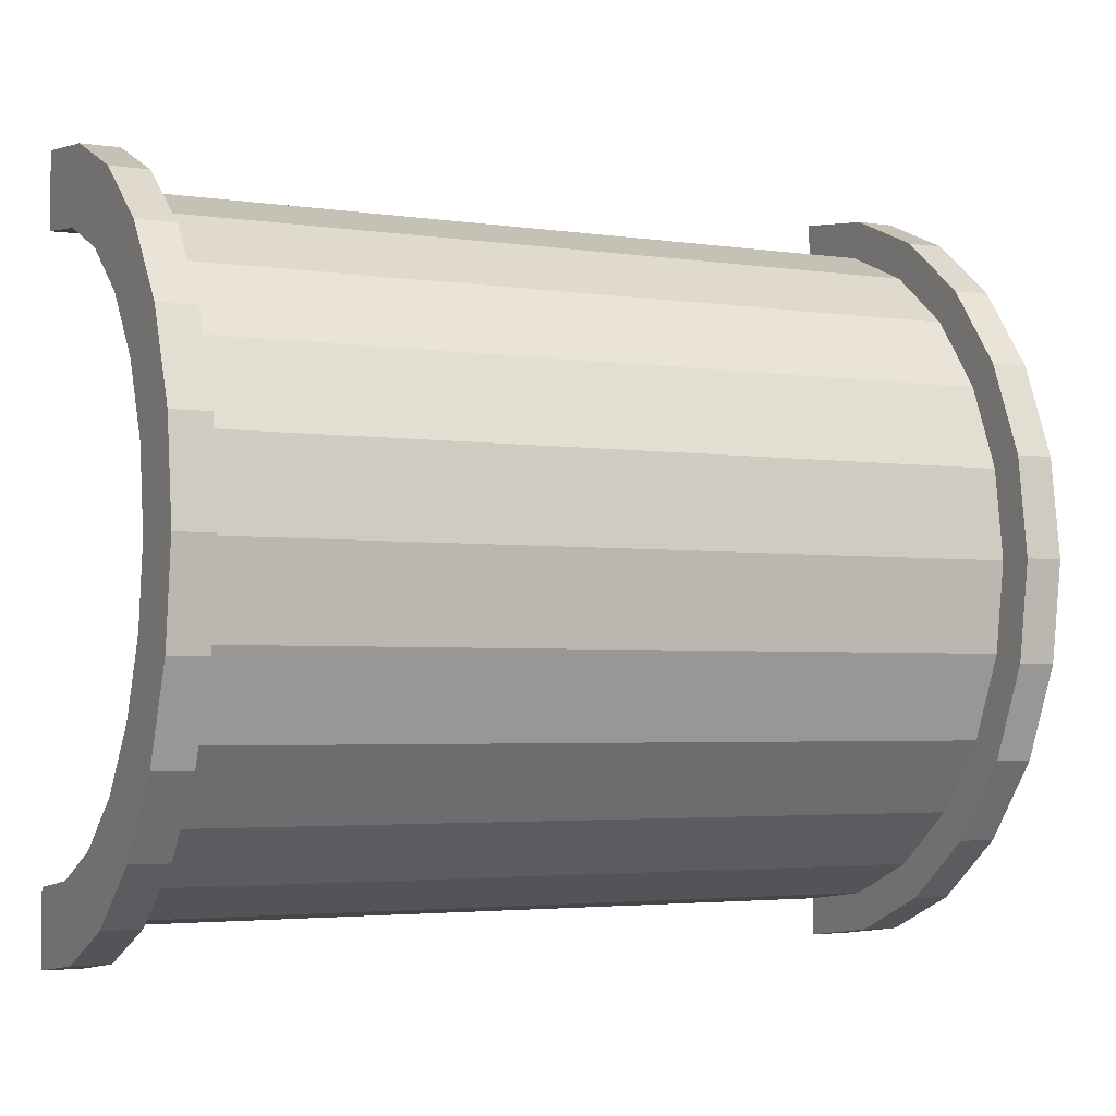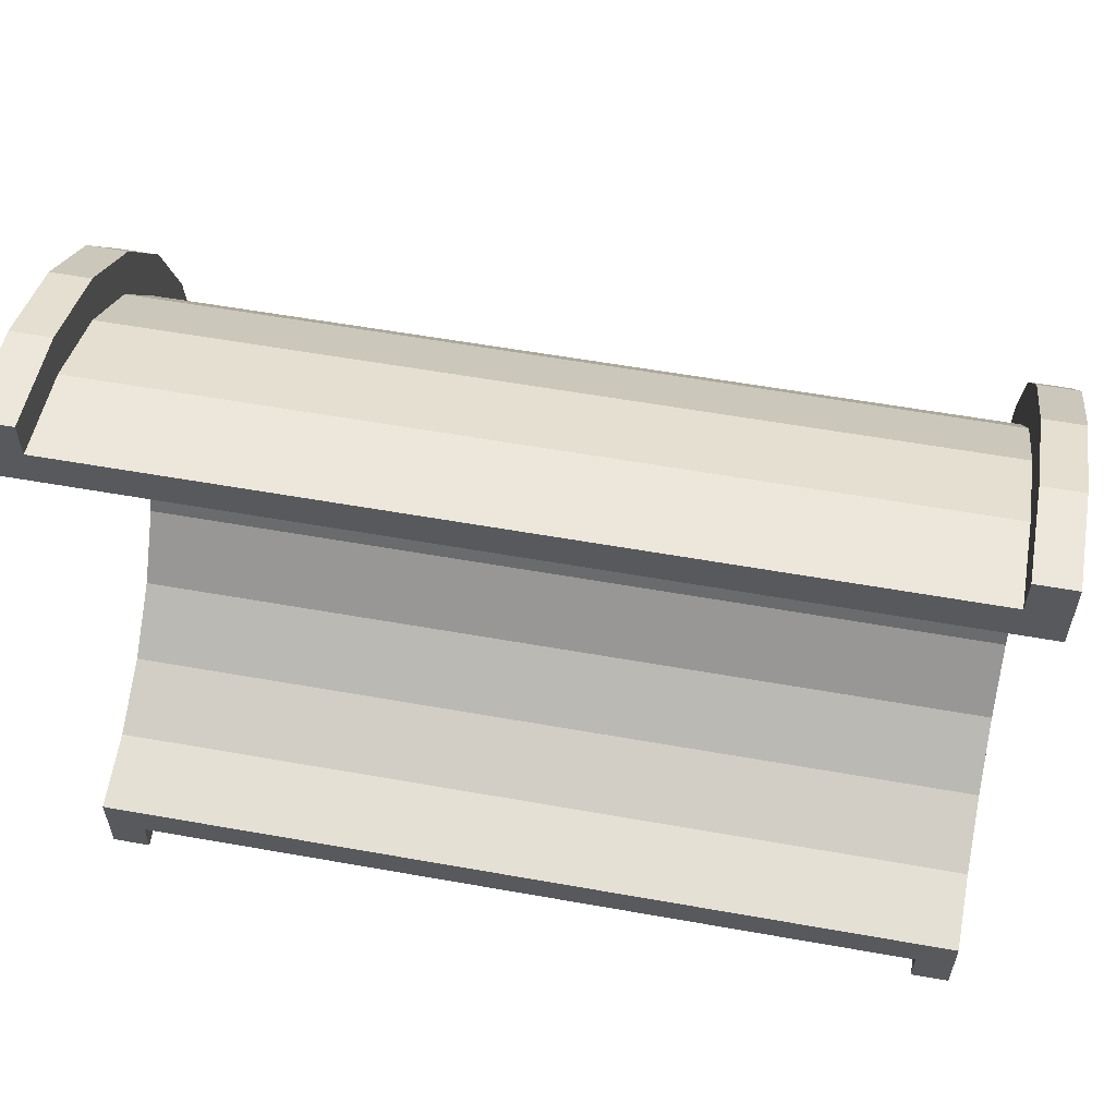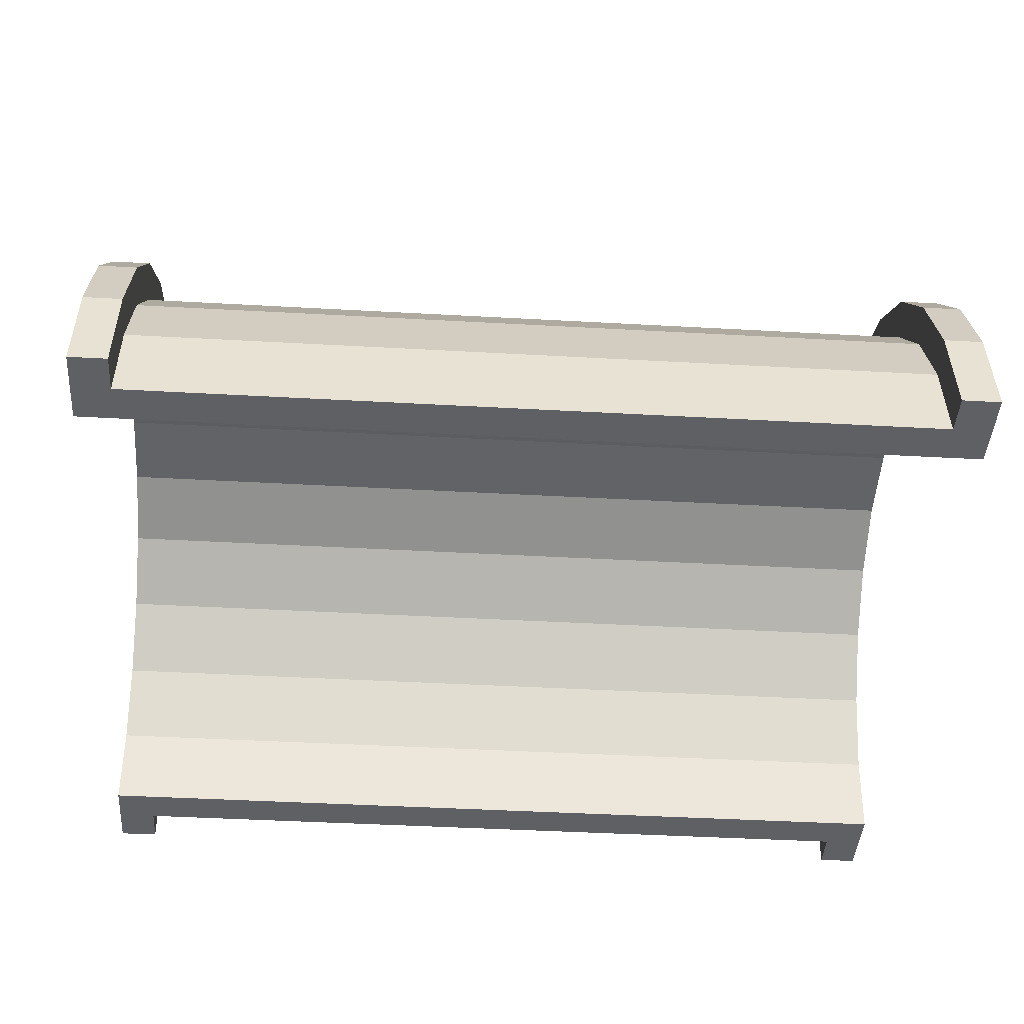
<metadata>
{"format":"obj","ext":"obj","renderer":"f3d","projection":"perspective","resolution":1024,"background":"white","views":[{"elev":-3.4,"azim":-26.3,"up":"+Y"},{"elev":58.2,"azim":-169.6,"up":"+Y"},{"elev":-43.4,"azim":-3.8,"up":"+Z"}]}
</metadata>
<code>
v 1 2.329 8.693
v 21.87 0 9
v 21.87 2.329 8.693
v 21.87 0 9
v 1 2.329 8.693
v 1 0 9
v 21.87 9 0
v 1 9 0
v 21.87 9 0
v 1 9 0
v 21.87 9 0
v 1 9 0
v 1 -8.693 2.329
v 21.87 -9 0
v 21.87 -8.693 2.329
v 21.87 -9 0
v 1 -8.693 2.329
v 1 -9 0
v 21.87 7.794 4.5
v 1 6.364 6.364
v 21.87 6.364 6.364
v 1 6.364 6.364
v 21.87 7.794 4.5
v 1 7.794 4.5
v 1 6.364 6.364
v 21.87 4.5 7.794
v 21.87 6.364 6.364
v 21.87 4.5 7.794
v 1 6.364 6.364
v 1 4.5 7.794
v 21.87 8.693 2.329
v 1 7.794 4.5
v 21.87 7.794 4.5
v 1 7.794 4.5
v 21.87 8.693 2.329
v 1 8.693 2.329
v 1 -7.794 4.5
v 21.87 -6.364 6.364
v 1 -6.364 6.364
v 21.87 -6.364 6.364
v 1 -7.794 4.5
v 21.87 -7.794 4.5
v -0 7.727 2.071
v -0 9.659 2.588
v 0 10 0
v -0 7.727 2.071
v 0 10 0
v 0 8 0
v -0 9.659 2.588
v -0 7.727 2.071
v -0 8.66 5
v -0 6.928 4
v -0 8.66 5
v -0 7.727 2.071
v -0 8.66 5
v -0 6.928 4
v -0 7.071 7.071
v -0 5.657 5.657
v -0 7.071 7.071
v -0 6.928 4
v -0 5.657 5.657
v -0 5 8.66
v -0 7.071 7.071
v -0 4 6.928
v -0 5 8.66
v -0 5.657 5.657
v -0 4 6.928
v -0 2.588 9.659
v -0 5 8.66
v -0 2.071 7.727
v -0 2.588 9.659
v -0 4 6.928
v -0 0 8
v -0 2.588 9.659
v -0 2.071 7.727
v -0 0 8
v -0 0 10
v -0 2.588 9.659
v -0 -2.071 7.727
v -0 0 10
v -0 0 8
v -0 -2.071 7.727
v -0 -2.588 9.659
v -0 0 10
v -0 -4 6.928
v -0 -2.588 9.659
v -0 -2.071 7.727
v -0 -4 6.928
v -0 -5 8.66
v -0 -2.588 9.659
v -0 -5.657 5.657
v -0 -5 8.66
v -0 -4 6.928
v -0 -7.071 7.071
v -0 -5.657 5.657
v -0 -6.928 4
v -0 -5.657 5.657
v -0 -7.071 7.071
v -0 -5 8.66
v -0 -8.66 5
v -0 -6.928 4
v -0 -7.727 2.071
v -0 -9.659 2.588
v -0 -7.727 2.071
v 0 -8 0
v -0 -6.928 4
v -0 -8.66 5
v -0 -7.071 7.071
v -0 -7.727 2.071
v -0 -9.659 2.588
v -0 -8.66 5
v -0 -9.659 2.588
v 0 -8 0
v 0 -10 0
v 1 4.5 7.794
v 21.87 2.329 8.693
v 21.87 4.5 7.794
v 21.87 2.329 8.693
v 1 4.5 7.794
v 1 2.329 8.693
v 21.87 9 0
v 1 8.693 2.329
v 21.87 8.693 2.329
v 1 8.693 2.329
v 21.87 9 0
v 1 9 0
v 1 -9 0
v 21.87 -9 0
v 1 -9 0
v 21.87 -9 0
v 1 -9 0
v 21.87 -9 0
v 1 -8.693 2.329
v 21.87 -7.794 4.5
v 1 -7.794 4.5
v 21.87 -7.794 4.5
v 1 -8.693 2.329
v 21.87 -8.693 2.329
v 1 -4.5 7.794
v 21.87 -6.364 6.364
v 21.87 -4.5 7.794
v 21.87 -6.364 6.364
v 1 -4.5 7.794
v 1 -6.364 6.364
v 1 0 9
v 21.87 -2.329 8.693
v 21.87 0 9
v 21.87 -2.329 8.693
v 1 0 9
v 1 -2.329 8.693
v 1 -2.329 8.693
v 21.87 -4.5 7.794
v 21.87 -2.329 8.693
v 21.87 -4.5 7.794
v 1 -2.329 8.693
v 1 -4.5 7.794
v 22.87 0 8
v -0 2.071 7.727
v 22.87 2.071 7.727
v -0 2.071 7.727
v 22.87 0 8
v -0 0 8
v 22.87 8 0
v 22.87 8 0
v 0 8 0
v -0 6.928 4
v 22.87 5.657 5.657
v -0 5.657 5.657
v 22.87 5.657 5.657
v -0 6.928 4
v 22.87 6.928 4
v -0 7.727 2.071
v 22.87 8 0
v 22.87 7.727 2.071
v 22.87 8 0
v -0 7.727 2.071
v 0 8 0
v -0 -2.071 7.727
v 22.87 0 8
v 22.87 -2.071 7.727
v 22.87 0 8
v -0 -2.071 7.727
v -0 0 8
v 22.87 4 6.928
v -0 5.657 5.657
v 22.87 5.657 5.657
v -0 5.657 5.657
v 22.87 4 6.928
v -0 4 6.928
v 22.87 2.071 7.727
v -0 4 6.928
v 22.87 4 6.928
v -0 4 6.928
v 22.87 2.071 7.727
v -0 2.071 7.727
v -0 7.727 2.071
v 22.87 6.928 4
v -0 6.928 4
v 22.87 6.928 4
v -0 7.727 2.071
v 22.87 7.727 2.071
v 22.87 -8 0
v 22.87 -8 0
v 0 -8 0
v 22.87 -6.928 4
v -0 -5.657 5.657
v 22.87 -5.657 5.657
v -0 -5.657 5.657
v 22.87 -6.928 4
v -0 -6.928 4
v 22.87 -8 0
v -0 -7.727 2.071
v 22.87 -7.727 2.071
v -0 -7.727 2.071
v 22.87 -8 0
v 0 -8 0
v -0 -4 6.928
v 22.87 -2.071 7.727
v 22.87 -4 6.928
v 22.87 -2.071 7.727
v -0 -4 6.928
v -0 -2.071 7.727
v 22.87 -7.727 2.071
v -0 -6.928 4
v 22.87 -6.928 4
v -0 -6.928 4
v 22.87 -7.727 2.071
v -0 -7.727 2.071
v -0 -5.657 5.657
v 22.87 -4 6.928
v 22.87 -5.657 5.657
v 22.87 -4 6.928
v -0 -5.657 5.657
v -0 -4 6.928
v -0 2.588 9.659
v 1 0 10
v 1 2.588 9.659
v 1 0 10
v -0 2.588 9.659
v -0 0 10
v 1 10 0
v 0 10 0
v 1 10 0
v -0 -9.659 2.588
v 1 -10 0
v 1 -9.659 2.588
v 1 -10 0
v -0 -9.659 2.588
v 0 -10 0
v 1 -5 8.66
v -0 -7.071 7.071
v 1 -7.071 7.071
v -0 -7.071 7.071
v 1 -5 8.66
v -0 -5 8.66
v 1 8.66 5
v -0 7.071 7.071
v 1 7.071 7.071
v -0 7.071 7.071
v 1 8.66 5
v -0 8.66 5
v 1 9.659 2.588
v 1 8.693 2.329
v 1 9 0
v 1 8.66 5
v 1 8.693 2.329
v 1 9.659 2.588
v 1 8.66 5
v 1 7.794 4.5
v 1 8.693 2.329
v 1 7.071 7.071
v 1 7.794 4.5
v 1 8.66 5
v 1 7.071 7.071
v 1 6.364 6.364
v 1 7.794 4.5
v 1 5 8.66
v 1 6.364 6.364
v 1 7.071 7.071
v 1 5 8.66
v 1 4.5 7.794
v 1 6.364 6.364
v 1 2.588 9.659
v 1 4.5 7.794
v 1 5 8.66
v 1 2.588 9.659
v 1 2.329 8.693
v 1 4.5 7.794
v 1 0 10
v 1 2.329 8.693
v 1 2.588 9.659
v 1 0 10
v 1 0 9
v 1 2.329 8.693
v 1 0 10
v 1 -2.329 8.693
v 1 0 9
v 1 -2.588 9.659
v 1 -2.329 8.693
v 1 0 10
v 1 -2.588 9.659
v 1 -4.5 7.794
v 1 -2.329 8.693
v 1 -5 8.66
v 1 -4.5 7.794
v 1 -2.588 9.659
v 1 -5 8.66
v 1 -6.364 6.364
v 1 -4.5 7.794
v 1 -7.071 7.071
v 1 -6.364 6.364
v 1 -5 8.66
v 1 -7.071 7.071
v 1 -7.794 4.5
v 1 -6.364 6.364
v 1 -8.66 5
v 1 -7.794 4.5
v 1 -7.071 7.071
v 1 -8.66 5
v 1 -8.693 2.329
v 1 -7.794 4.5
v 1 -9.659 2.588
v 1 -8.693 2.329
v 1 -8.66 5
v 1 -8.693 2.329
v 1 -9.659 2.588
v 1 -9 0
v 1 -10 0
v 1 -9 0
v 1 -9.659 2.588
v 1 -9 0
v 1 -10 0
v 1 -9 0
v 1 -9 0
v 1 -10 0
v 1 -10 0
v 1 9 0
v 1 10 0
v 1 9.659 2.588
v 1 10 0
v 1 9 0
v 1 10 0
v 1 10 0
v 1 9 0
v 1 9 0
v 1 10 0
v -0 9.659 2.588
v 1 9.659 2.588
v -0 9.659 2.588
v 1 10 0
v 0 10 0
v -0 -8.66 5
v 1 -7.071 7.071
v -0 -7.071 7.071
v 1 -7.071 7.071
v -0 -8.66 5
v 1 -8.66 5
v 1 0 10
v -0 -2.588 9.659
v 1 -2.588 9.659
v -0 -2.588 9.659
v 1 0 10
v -0 0 10
v -0 7.071 7.071
v 1 5 8.66
v 1 7.071 7.071
v 1 5 8.66
v -0 7.071 7.071
v -0 5 8.66
v -0 5 8.66
v 1 2.588 9.659
v 1 5 8.66
v 1 2.588 9.659
v -0 5 8.66
v -0 2.588 9.659
v 1 9.659 2.588
v -0 8.66 5
v 1 8.66 5
v -0 8.66 5
v 1 9.659 2.588
v -0 9.659 2.588
v 1 -10 0
v 0 -10 0
v 1 -10 0
v -0 -9.659 2.588
v 1 -8.66 5
v -0 -8.66 5
v 1 -8.66 5
v -0 -9.659 2.588
v 1 -9.659 2.588
v 1 -2.588 9.659
v -0 -5 8.66
v 1 -5 8.66
v -0 -5 8.66
v 1 -2.588 9.659
v -0 -2.588 9.659
v 21.87 2.588 9.659
v 22.87 0 10
v 22.87 2.588 9.659
v 22.87 0 10
v 21.87 2.588 9.659
v 21.87 0 10
v 22.87 10 0
v 21.87 10 0
v 22.87 10 0
v 21.87 10 0
v 22.87 10 0
v 21.87 10 0
v 21.87 -5 8.66
v 22.87 -7.071 7.071
v 22.87 -5 8.66
v 22.87 -7.071 7.071
v 21.87 -5 8.66
v 21.87 -7.071 7.071
v 21.87 -10 0
v 21.87 -9 0
v 21.87 -9 0
v 21.87 -10 0
v 21.87 -9 0
v 21.87 -10 0
v 21.87 -9 0
v 21.87 -10 0
v 21.87 -9.659 2.588
v 21.87 9 0
v 21.87 10 0
v 21.87 10 0
v 21.87 9 0
v 21.87 10 0
v 21.87 9 0
v 21.87 10 0
v 21.87 9 0
v 21.87 9.659 2.588
v 21.87 8.693 2.329
v 21.87 9.659 2.588
v 21.87 9 0
v 21.87 8.693 2.329
v 21.87 8.66 5
v 21.87 9.659 2.588
v 21.87 7.794 4.5
v 21.87 8.66 5
v 21.87 8.693 2.329
v 21.87 7.794 4.5
v 21.87 7.071 7.071
v 21.87 8.66 5
v 21.87 6.364 6.364
v 21.87 7.071 7.071
v 21.87 7.794 4.5
v 21.87 6.364 6.364
v 21.87 5 8.66
v 21.87 7.071 7.071
v 21.87 4.5 7.794
v 21.87 5 8.66
v 21.87 6.364 6.364
v 21.87 4.5 7.794
v 21.87 2.588 9.659
v 21.87 5 8.66
v 21.87 2.329 8.693
v 21.87 2.588 9.659
v 21.87 4.5 7.794
v 21.87 0 9
v 21.87 2.588 9.659
v 21.87 2.329 8.693
v 21.87 0 9
v 21.87 0 10
v 21.87 2.588 9.659
v 21.87 -2.329 8.693
v 21.87 0 10
v 21.87 0 9
v 21.87 -2.329 8.693
v 21.87 -2.588 9.659
v 21.87 0 10
v 21.87 -4.5 7.794
v 21.87 -2.588 9.659
v 21.87 -2.329 8.693
v 21.87 -4.5 7.794
v 21.87 -5 8.66
v 21.87 -2.588 9.659
v 21.87 -6.364 6.364
v 21.87 -5 8.66
v 21.87 -4.5 7.794
v 21.87 -6.364 6.364
v 21.87 -7.071 7.071
v 21.87 -5 8.66
v 21.87 -7.794 4.5
v 21.87 -7.071 7.071
v 21.87 -6.364 6.364
v 21.87 -7.794 4.5
v 21.87 -8.66 5
v 21.87 -7.071 7.071
v 21.87 -8.693 2.329
v 21.87 -8.66 5
v 21.87 -7.794 4.5
v 21.87 -9.659 2.588
v 21.87 -8.693 2.329
v 21.87 -9 0
v 21.87 -8.693 2.329
v 21.87 -9.659 2.588
v 21.87 -8.66 5
v 22.87 8.66 5
v 21.87 7.071 7.071
v 22.87 7.071 7.071
v 21.87 7.071 7.071
v 22.87 8.66 5
v 21.87 8.66 5
v 22.87 9.659 2.588
v 22.87 7.727 2.071
v 22.87 8 0
v 22.87 6.928 4
v 22.87 8.66 5
v 22.87 7.071 7.071
v 22.87 8.66 5
v 22.87 6.928 4
v 22.87 7.727 2.071
v 22.87 7.071 7.071
v 22.87 5.657 5.657
v 22.87 6.928 4
v 22.87 5 8.66
v 22.87 5.657 5.657
v 22.87 7.071 7.071
v 22.87 5 8.66
v 22.87 4 6.928
v 22.87 5.657 5.657
v 22.87 2.588 9.659
v 22.87 4 6.928
v 22.87 5 8.66
v 22.87 2.588 9.659
v 22.87 2.071 7.727
v 22.87 4 6.928
v 22.87 0 10
v 22.87 2.071 7.727
v 22.87 2.588 9.659
v 22.87 0 10
v 22.87 0 8
v 22.87 2.071 7.727
v 22.87 0 10
v 22.87 -2.071 7.727
v 22.87 0 8
v 22.87 -2.588 9.659
v 22.87 -2.071 7.727
v 22.87 0 10
v 22.87 -2.588 9.659
v 22.87 -4 6.928
v 22.87 -2.071 7.727
v 22.87 -5 8.66
v 22.87 -4 6.928
v 22.87 -2.588 9.659
v 22.87 -5 8.66
v 22.87 -5.657 5.657
v 22.87 -4 6.928
v 22.87 -7.071 7.071
v 22.87 -5.657 5.657
v 22.87 -5 8.66
v 22.87 -5.657 5.657
v 22.87 -7.071 7.071
v 22.87 -6.928 4
v 22.87 -8.66 5
v 22.87 -6.928 4
v 22.87 -7.071 7.071
v 22.87 -6.928 4
v 22.87 -8.66 5
v 22.87 -7.727 2.071
v 22.87 -9.659 2.588
v 22.87 -7.727 2.071
v 22.87 -8.66 5
v 22.87 -7.727 2.071
v 22.87 -9.659 2.588
v 22.87 -8 0
v 22.87 -10 0
v 22.87 -8 0
v 22.87 -9.659 2.588
v 22.87 -8 0
v 22.87 -10 0
v 22.87 -8 0
v 22.87 -8 0
v 22.87 -10 0
v 22.87 -10 0
v 22.87 8 0
v 22.87 10 0
v 22.87 9.659 2.588
v 22.87 7.727 2.071
v 22.87 9.659 2.588
v 22.87 8.66 5
v 22.87 10 0
v 22.87 8 0
v 22.87 10 0
v 22.87 10 0
v 22.87 8 0
v 22.87 8 0
v 22.87 10 0
v 21.87 9.659 2.588
v 22.87 9.659 2.588
v 21.87 9.659 2.588
v 22.87 10 0
v 21.87 10 0
v 21.87 -8.66 5
v 22.87 -7.071 7.071
v 21.87 -7.071 7.071
v 22.87 -7.071 7.071
v 21.87 -8.66 5
v 22.87 -8.66 5
v 21.87 0 10
v 22.87 -2.588 9.659
v 22.87 0 10
v 22.87 -2.588 9.659
v 21.87 0 10
v 21.87 -2.588 9.659
v 21.87 7.071 7.071
v 22.87 5 8.66
v 22.87 7.071 7.071
v 22.87 5 8.66
v 21.87 7.071 7.071
v 21.87 5 8.66
v 21.87 5 8.66
v 22.87 2.588 9.659
v 22.87 5 8.66
v 22.87 2.588 9.659
v 21.87 5 8.66
v 21.87 2.588 9.659
v 22.87 9.659 2.588
v 21.87 8.66 5
v 22.87 8.66 5
v 21.87 8.66 5
v 22.87 9.659 2.588
v 21.87 9.659 2.588
v 21.87 -10 0
v 22.87 -10 0
v 21.87 -10 0
v 22.87 -10 0
v 21.87 -10 0
v 22.87 -10 0
v 21.87 -9.659 2.588
v 22.87 -8.66 5
v 21.87 -8.66 5
v 22.87 -8.66 5
v 21.87 -9.659 2.588
v 22.87 -9.659 2.588
v 21.87 -2.588 9.659
v 22.87 -5 8.66
v 22.87 -2.588 9.659
v 22.87 -5 8.66
v 21.87 -2.588 9.659
v 21.87 -5 8.66
v 21.87 -9.659 2.588
v 22.87 -10 0
v 22.87 -9.659 2.588
v 22.87 -10 0
v 21.87 -9.659 2.588
v 21.87 -10 0
v 22.87 8 0
v 21.87 9 0
v 22.87 10 0
v 22.87 8 0
v 1 9 0
v 21.87 9 0
v 0 8 0
v 1 9 0
v 22.87 8 0
v 0 10 0
v 1 9 0
v 0 8 0
v 1 9 0
v 0 10 0
v 1 10 0
v 22.87 10 0
v 21.87 9 0
v 21.87 10 0
v 1 -10 0
v 0 -10 0
v 1 -9 0
v 21.87 -9 0
v 22.87 -10 0
v 21.87 -10 0
v 22.87 -10 0
v 21.87 -9 0
v 22.87 -8 0
v 1 -9 0
v 22.87 -8 0
v 21.87 -9 0
v 1 -9 0
v 0 -8 0
v 22.87 -8 0
v 0 -8 0
v 1 -9 0
v 0 -10 0
f 1 2 3
f 4 5 6
f 7 8 9
f 10 11 12
f 13 14 15
f 16 17 18
f 19 20 21
f 22 23 24
f 25 26 27
f 28 29 30
f 31 32 33
f 34 35 36
f 37 38 39
f 40 41 42
f 43 44 45
f 46 47 48
f 49 50 51
f 52 53 54
f 55 56 57
f 58 59 60
f 61 62 63
f 64 65 66
f 67 68 69
f 70 71 72
f 73 74 75
f 76 77 78
f 79 80 81
f 82 83 84
f 85 86 87
f 88 89 90
f 91 92 93
f 94 95 96
f 97 98 99
f 100 101 102
f 103 104 105
f 106 107 108
f 109 110 111
f 112 113 114
f 115 116 117
f 118 119 120
f 121 122 123
f 124 125 126
f 127 128 129
f 130 131 132
f 133 134 135
f 136 137 138
f 139 140 141
f 142 143 144
f 145 146 147
f 148 149 150
f 151 152 153
f 154 155 156
f 157 158 159
f 160 161 162
f 163 164 165
f 166 167 168
f 169 170 171
f 172 173 174
f 175 176 177
f 178 179 180
f 181 182 183
f 184 185 186
f 187 188 189
f 190 191 192
f 193 194 195
f 196 197 198
f 199 200 201
f 202 203 204
f 205 206 207
f 208 209 210
f 211 212 213
f 214 215 216
f 217 218 219
f 220 221 222
f 223 224 225
f 226 227 228
f 229 230 231
f 232 233 234
f 235 236 237
f 238 239 240
f 241 242 243
f 244 245 246
f 247 248 249
f 250 251 252
f 253 254 255
f 256 257 258
f 259 260 261
f 262 263 264
f 265 266 267
f 268 269 270
f 271 272 273
f 274 275 276
f 277 278 279
f 280 281 282
f 283 284 285
f 286 287 288
f 289 290 291
f 292 293 294
f 295 296 297
f 298 299 300
f 301 302 303
f 304 305 306
f 307 308 309
f 310 311 312
f 313 314 315
f 316 317 318
f 319 320 321
f 322 323 324
f 325 326 327
f 328 329 330
f 331 332 333
f 334 335 336
f 337 338 339
f 340 341 342
f 343 344 345
f 346 347 348
f 349 350 351
f 352 353 354
f 355 356 357
f 358 359 360
f 361 362 363
f 364 365 366
f 367 368 369
f 370 371 372
f 373 374 375
f 376 377 378
f 379 380 381
f 382 383 384
f 385 386 387
f 388 389 390
f 391 392 393
f 394 395 396
f 397 398 399
f 400 401 402
f 403 404 405
f 406 407 408
f 409 410 411
f 412 413 414
f 415 416 417
f 418 419 420
f 421 422 423
f 424 425 426
f 427 428 429
f 430 431 432
f 433 434 435
f 436 437 438
f 439 440 441
f 442 443 444
f 445 446 447
f 448 449 450
f 451 452 453
f 454 455 456
f 457 458 459
f 460 461 462
f 463 464 465
f 466 467 468
f 469 470 471
f 472 473 474
f 475 476 477
f 478 479 480
f 481 482 483
f 484 485 486
f 487 488 489
f 490 491 492
f 493 494 495
f 496 497 498
f 499 500 501
f 502 503 504
f 505 506 507
f 508 509 510
f 511 512 513
f 514 515 516
f 517 518 519
f 520 521 522
f 523 524 525
f 526 527 528
f 529 530 531
f 532 533 534
f 535 536 537
f 538 539 540
f 541 542 543
f 544 545 546
f 547 548 549
f 550 551 552
f 553 554 555
f 556 557 558
f 559 560 561
f 562 563 564
f 565 566 567
f 568 569 570
f 571 572 573
f 574 575 576
f 577 578 579
f 580 581 582
f 583 584 585
f 586 587 588
f 589 590 591
f 592 593 594
f 595 596 597
f 598 599 600
f 601 602 603
f 604 605 606
f 607 608 609
f 610 611 612
f 613 614 615
f 616 617 618
f 619 620 621
f 622 623 624
f 625 626 627
f 628 629 630
f 631 632 633
f 634 635 636
f 637 638 639
f 640 641 642
f 643 644 645
f 646 647 648
f 649 650 651
f 652 653 654
f 655 656 657
f 658 659 660
f 661 662 663
f 664 665 666
f 667 668 669
f 670 671 672
f 673 674 675
f 676 677 678
f 679 680 681
f 682 683 684

</code>
